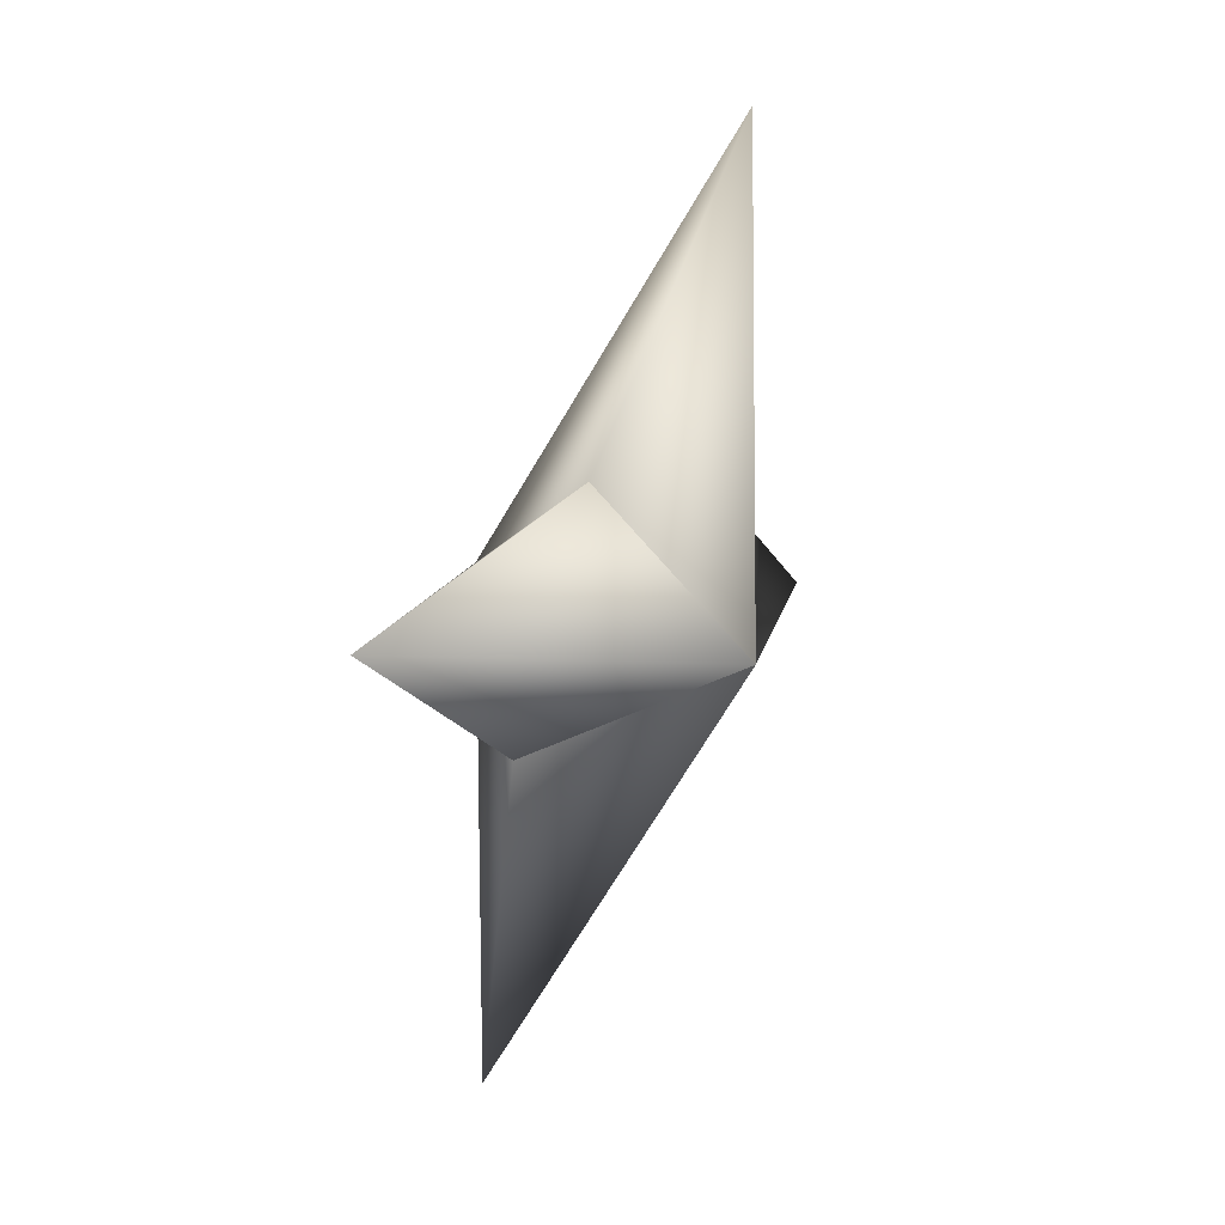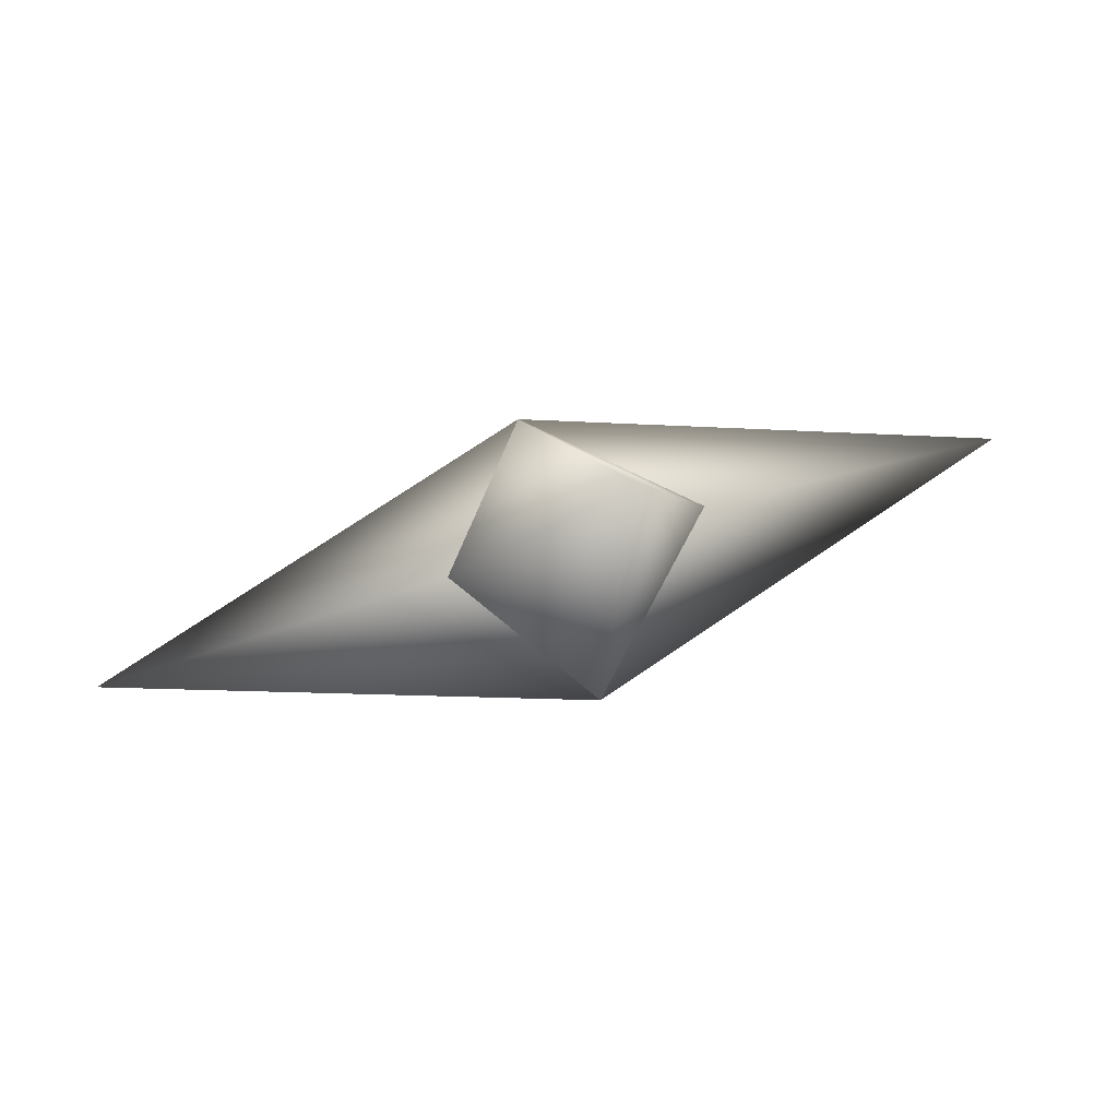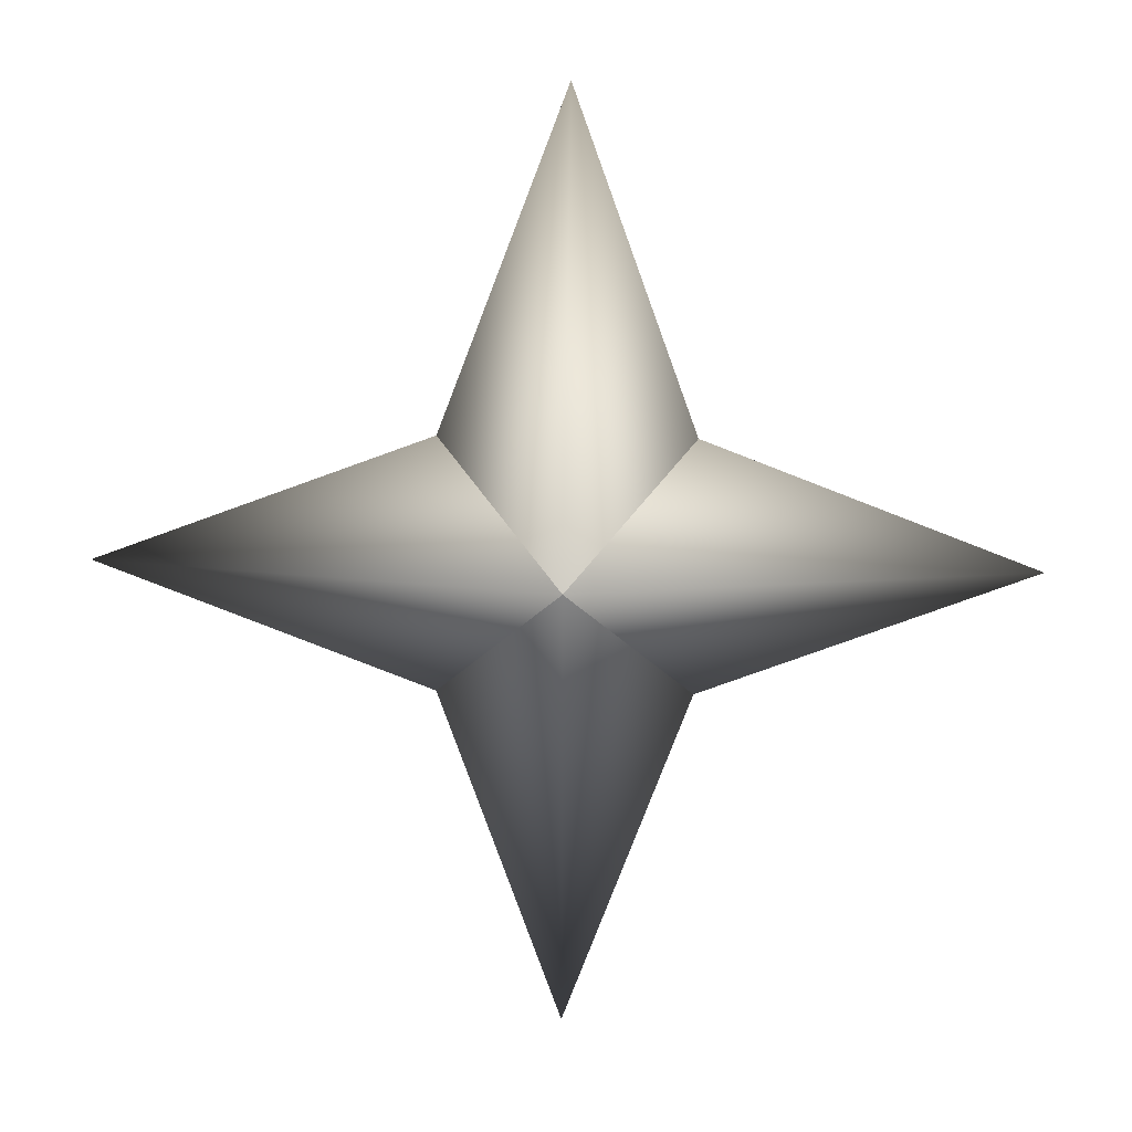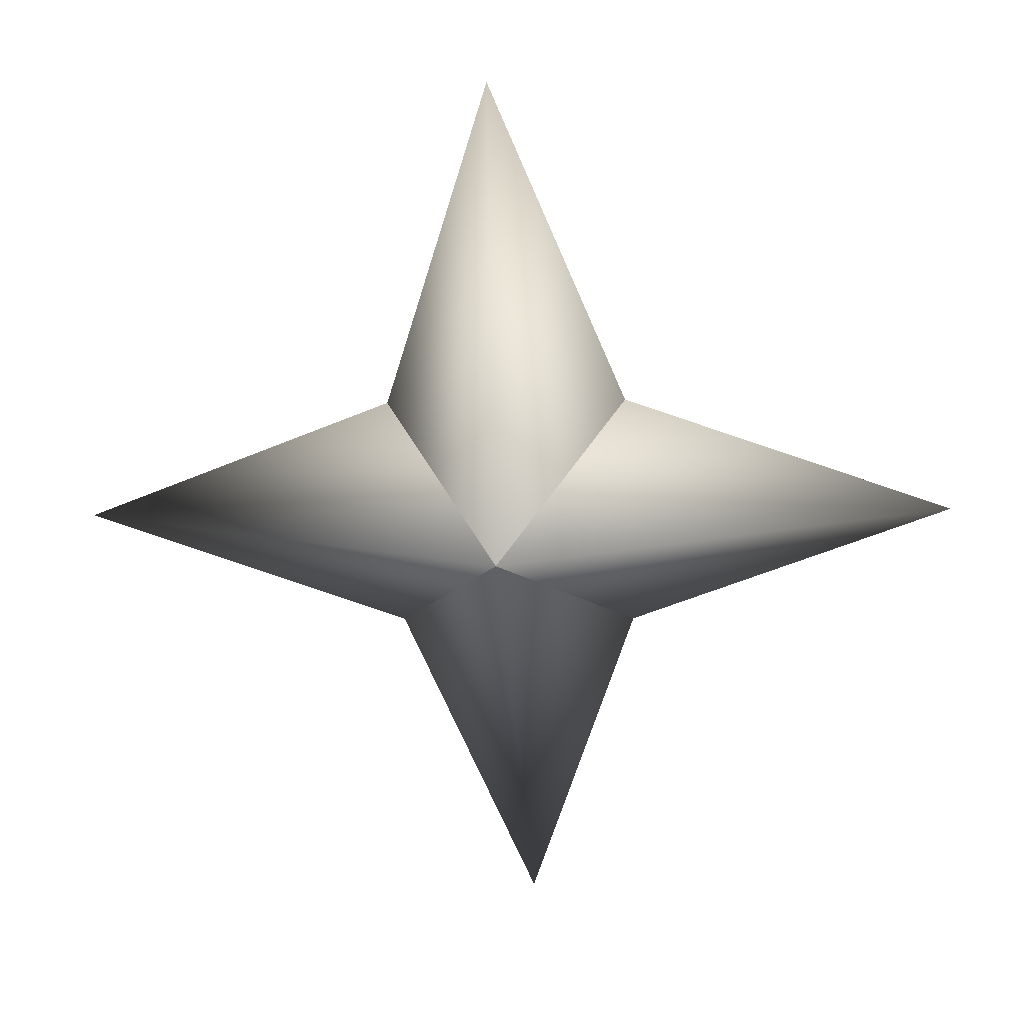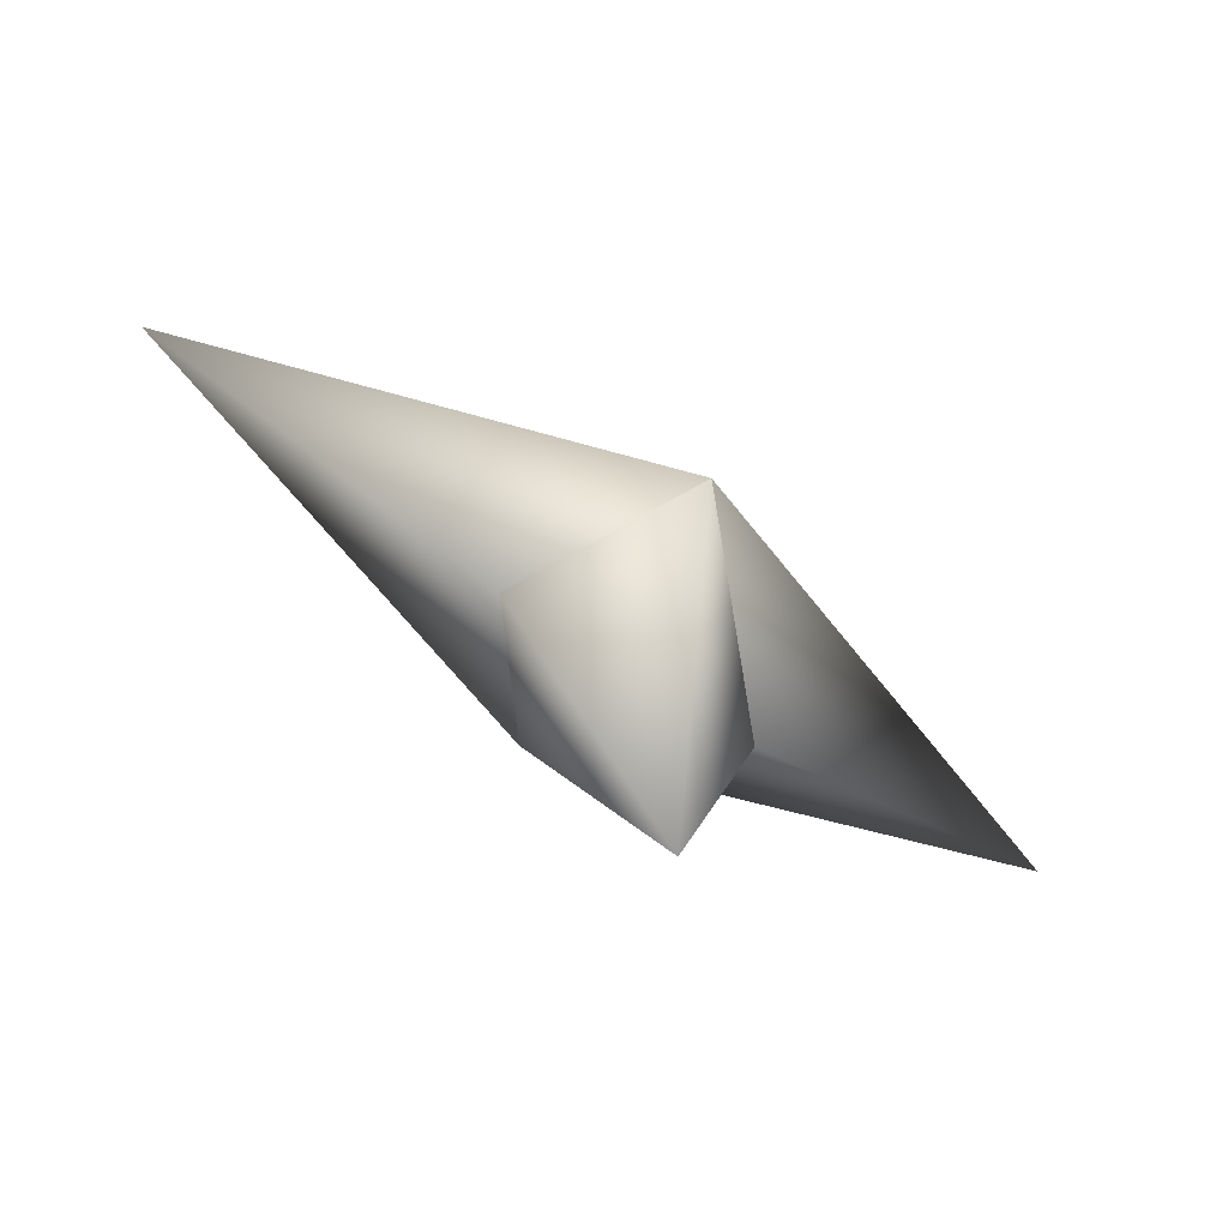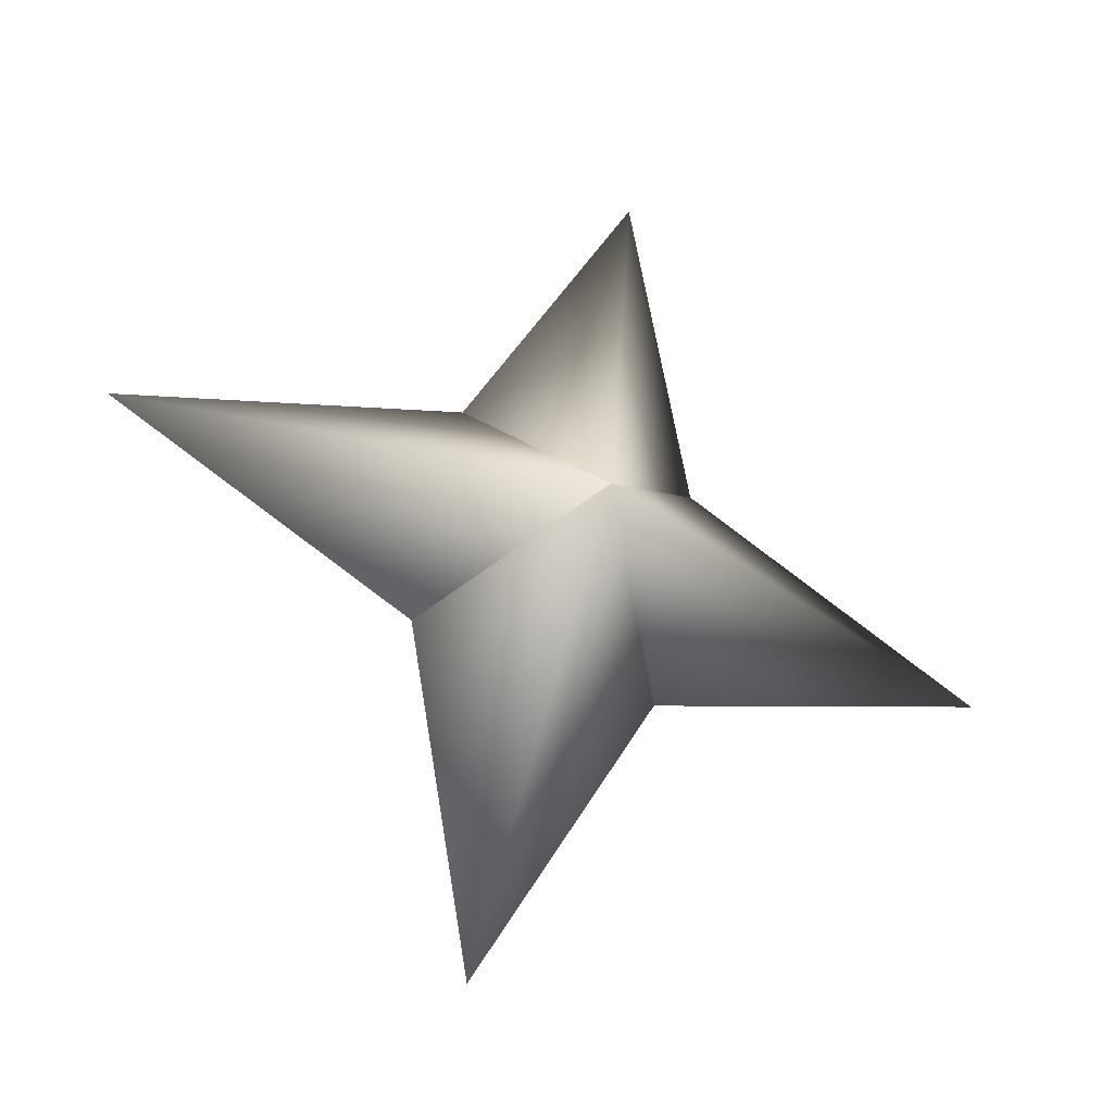
<metadata>
{"format":"obj","ext":"obj","renderer":"f3d","projection":"perspective","resolution":1024,"background":"white","views":[{"elev":-78.5,"azim":-162.8,"up":"+Y"},{"elev":57.8,"azim":-75.8,"up":"+Y"},{"elev":36.2,"azim":123.7,"up":"+Y"},{"elev":-3.4,"azim":-50.4,"up":"+Y"},{"elev":-36.5,"azim":-100.4,"up":"+Z"},{"elev":-58.2,"azim":-80.8,"up":"+Y"}]}
</metadata>
<code>
g ster259
v -1.782 -1.017 1.128
v -1.842 1.84 -1.251
v -2.753 6.755 1.743
v 0.343 1.84 2.2
v 1.782 1.017 -1.128
v 1.782 1.017 -1.128
v -0.3431 -1.84 -2.2
v 2.753 -6.755 -1.743
v 1.843 -1.84 1.251
v -1.782 -1.017 1.128
v 1.843 -1.84 1.251
v 4.012 -0.000165 6.337
v 1.782 1.017 -1.128
v -1.782 -1.017 1.128
v 0.343 1.84 2.2
v 1.782 1.017 -1.128
v -4.012 -0.000165 -6.337
v -0.3431 -1.84 -2.2
v -1.782 -1.017 1.128
v -1.842 1.84 -1.251
g ster259_0
f 3 2 1
f 4 3 1
f 3 5 2
f 4 5 3
f 8 7 6
f 9 8 6
f 8 10 7
f 9 10 8
f 13 12 11
f 11 12 14
f 13 15 12
f 12 15 14
f 18 17 16
f 19 17 18
f 17 20 16
f 19 20 17

</code>
